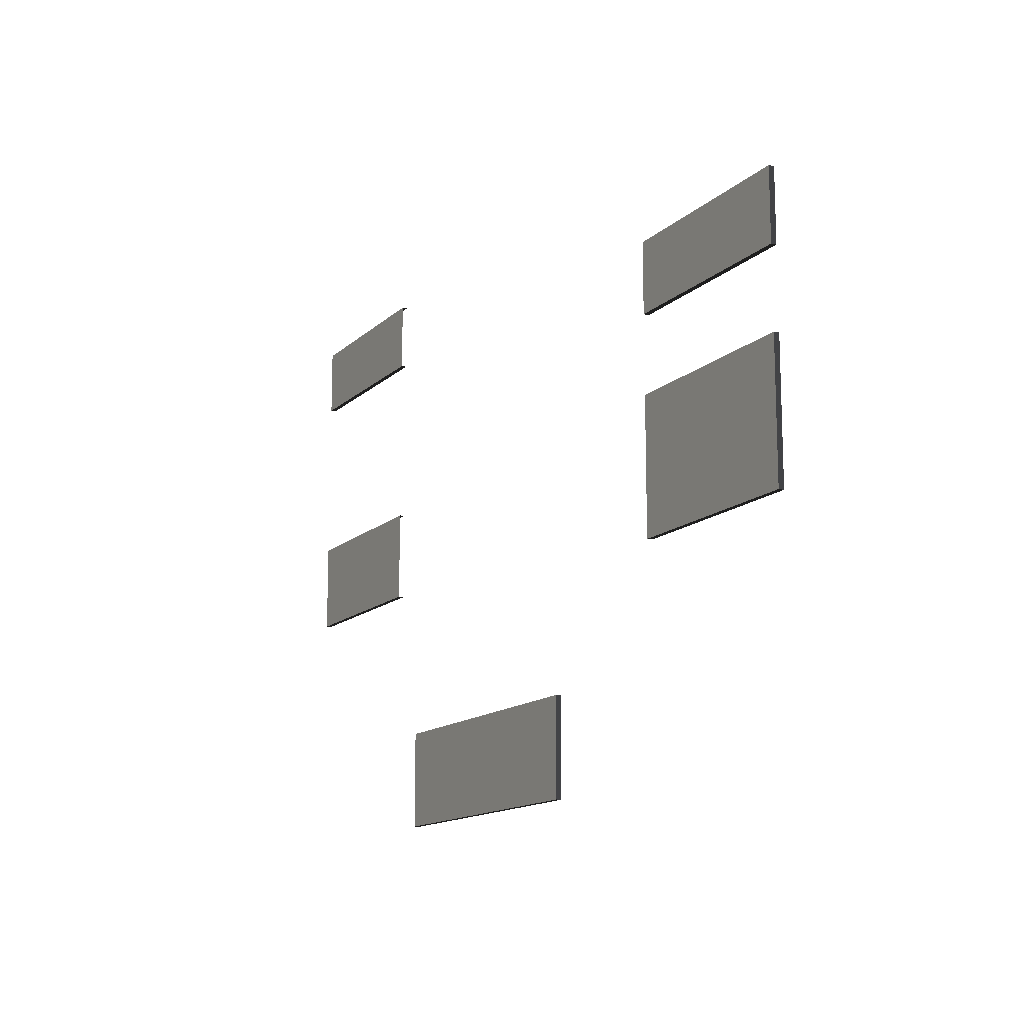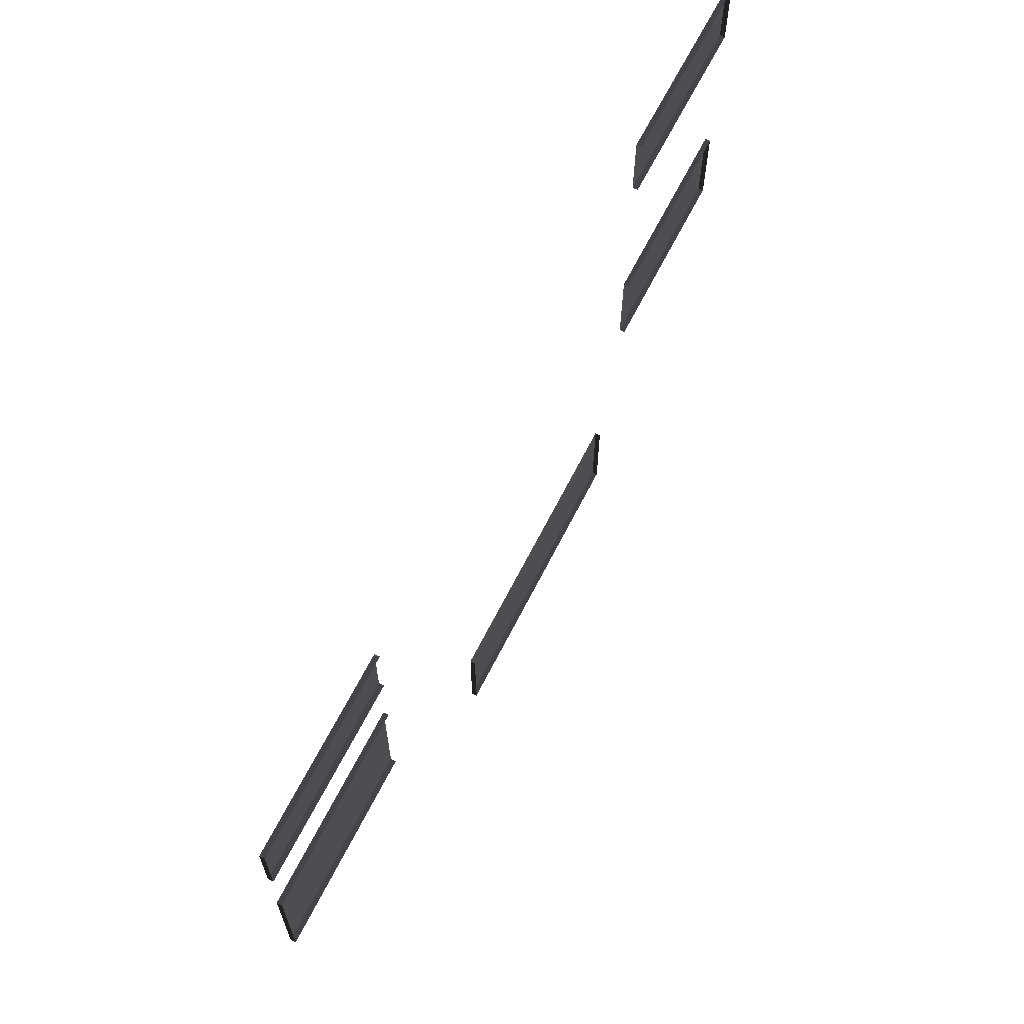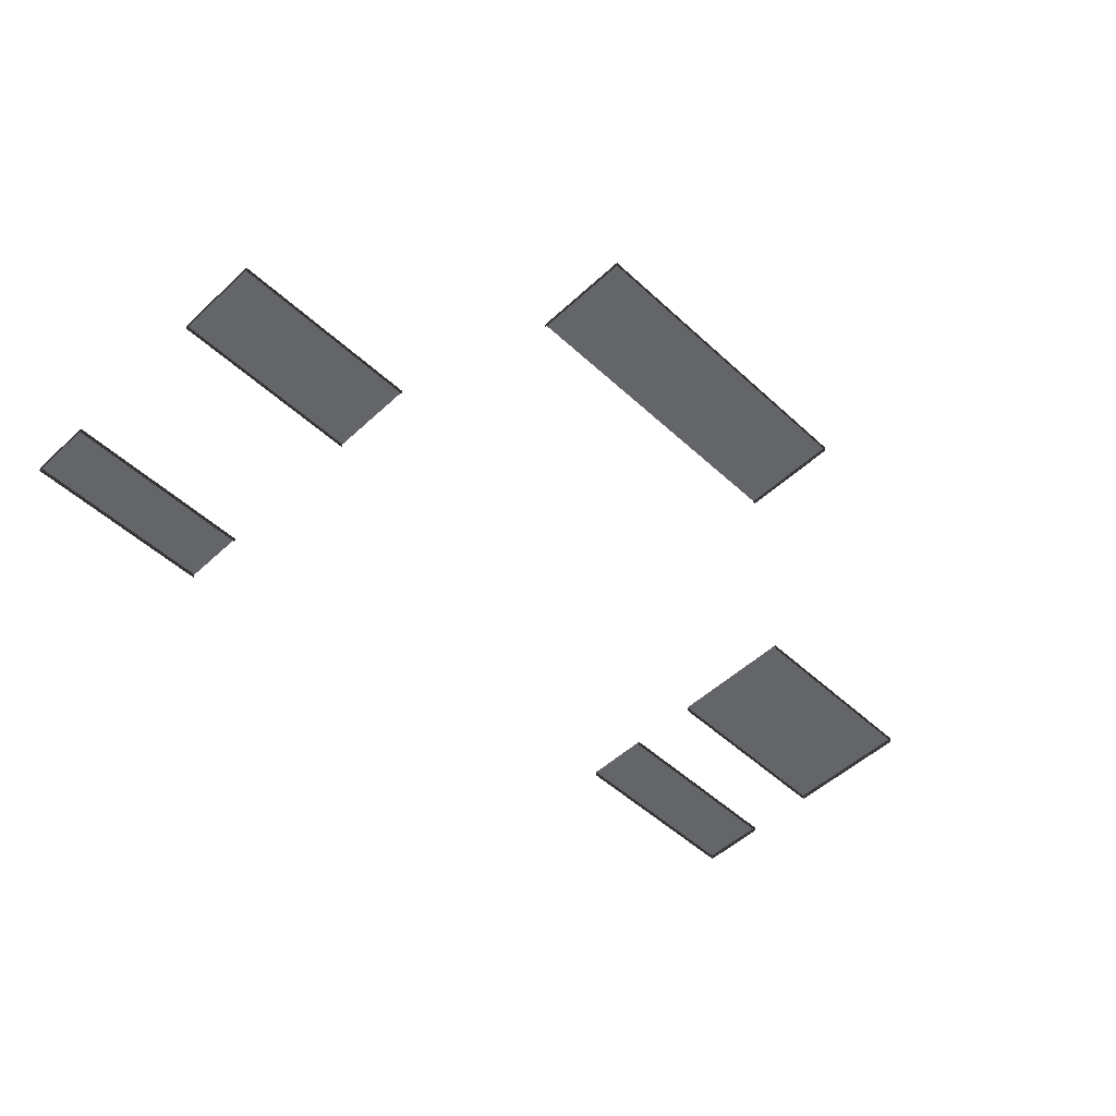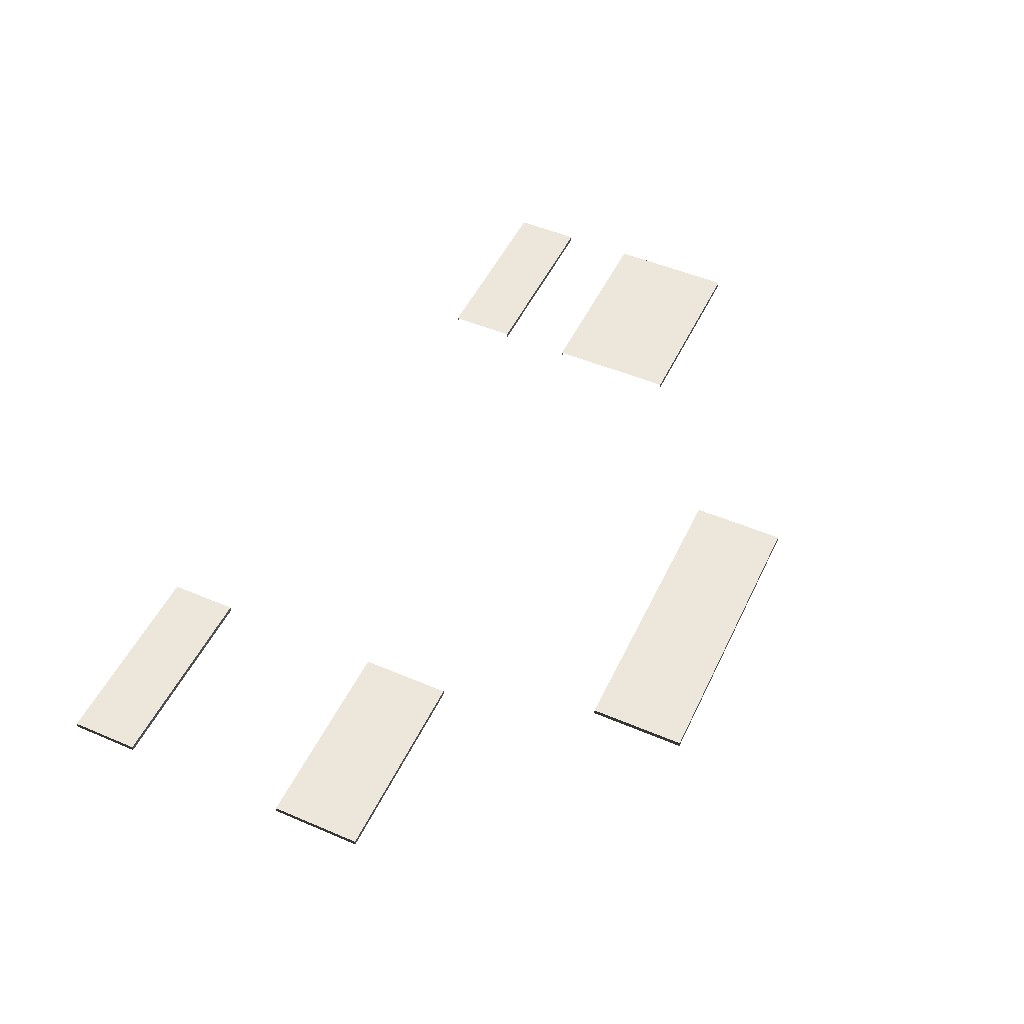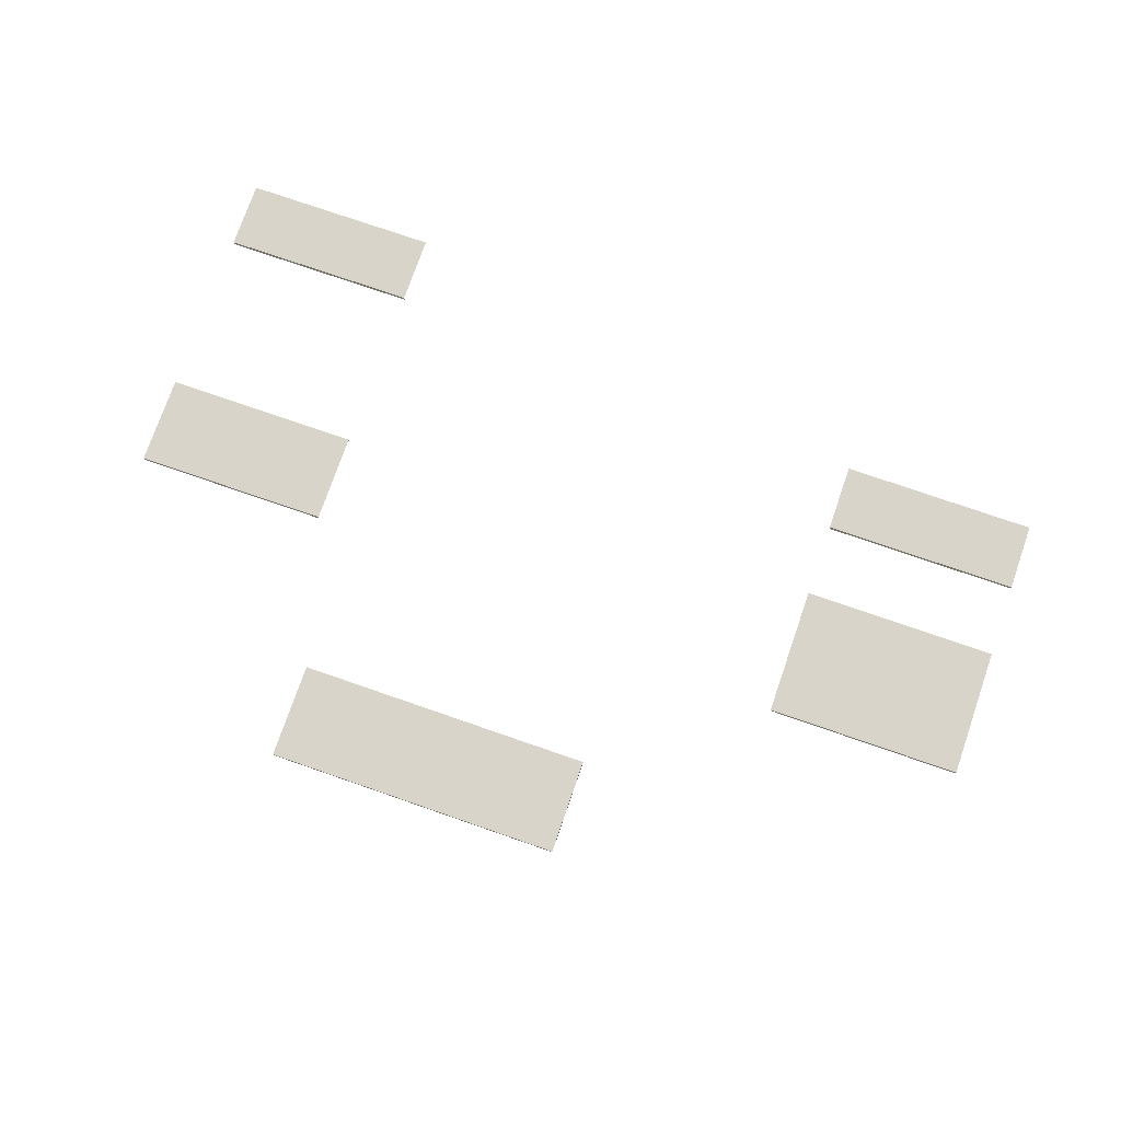
<metadata>
{"format":"obj","ext":"obj","renderer":"f3d","projection":"perspective","resolution":1024,"background":"white","views":[{"elev":-13.7,"azim":-117.9,"up":"+Z"},{"elev":64.4,"azim":-63.3,"up":"+Z"},{"elev":-51.4,"azim":135.1,"up":"+Y"},{"elev":50.4,"azim":115.0,"up":"+Y"},{"elev":75.6,"azim":-160.9,"up":"+Y"}]}
</metadata>
<code>
v -1.946 -0.0005359 -6.808
v -1.946 0.09946 -6.808
v -1.946 0.09946 -4.967
v -1.946 -0.0005359 -4.967
v -1.946 0.09946 -6.808
v 3.837 0.09946 -6.808
v 3.837 0.09946 -4.967
v -1.946 0.09946 -4.967
v 3.837 0.09946 -6.808
v 3.837 -0.0005359 -6.808
v 3.837 -0.0005359 -4.967
v 3.837 0.09946 -4.967
v 3.837 -0.0005359 -6.808
v 3.837 0.09946 -6.808
v -1.946 0.09946 -6.808
v -1.946 -0.0005359 -6.808
v 8.509 -0.0005359 -2.009
v 8.509 0.09946 -2.009
v 4.709 0.09946 -2.009
v 4.709 -0.0005359 -2.009
v 8.509 0.09946 -2.009
v 8.509 0.09946 -0.2789
v 4.709 0.09946 -0.2789
v 4.709 0.09946 -2.009
v 8.509 0.09946 -0.2789
v 8.509 -0.0005359 -0.2789
v 4.709 -0.0005359 -0.2789
v 4.709 0.09946 -0.2789
v 8.509 -0.0005359 -0.2789
v 8.509 0.09946 -0.2789
v 8.509 0.09946 -2.009
v 8.509 -0.0005359 -2.009
v 8.509 -0.0005359 2.989
v 8.509 0.09946 2.989
v 4.709 0.09946 2.989
v 4.709 -0.0005359 2.989
v 8.509 0.09946 2.989
v 8.509 0.09946 4.296
v 4.709 0.09946 4.296
v 4.709 0.09946 2.989
v 8.509 0.09946 4.296
v 8.509 -0.0005359 4.296
v 4.709 -0.0005359 4.296
v 4.709 0.09946 4.296
v 8.509 -0.0005359 4.296
v 8.509 0.09946 4.296
v 8.509 0.09946 2.989
v 8.509 -0.0005359 2.989
v -8.896 -0.0005359 -0.2789
v -8.896 0.09946 -0.2789
v -5.096 0.09946 -0.2789
v -5.096 -0.0005359 -0.2789
v -8.896 0.09946 -0.2789
v -8.896 0.09946 -2.779
v -5.096 0.09946 -2.779
v -5.096 0.09946 -0.2789
v -8.896 0.09946 -2.779
v -8.896 -0.0005359 -2.779
v -5.096 -0.0005359 -2.779
v -5.096 0.09946 -2.779
v -8.896 -0.0005359 -2.779
v -8.896 0.09946 -2.779
v -8.896 0.09946 -0.2789
v -8.896 -0.0005359 -0.2789
v -8.896 -0.0005359 2.467
v -8.896 0.09946 2.467
v -5.096 0.09946 2.467
v -5.096 -0.0005359 2.467
v -8.896 0.09946 2.467
v -8.896 0.09946 1.159
v -5.096 0.09946 1.159
v -5.096 0.09946 2.467
v -8.896 0.09946 1.159
v -8.896 -0.0005359 1.159
v -5.096 -0.0005359 1.159
v -5.096 0.09946 1.159
v -8.896 -0.0005359 1.159
v -8.896 0.09946 1.159
v -8.896 0.09946 2.467
v -8.896 -0.0005359 2.467
g TS_MB_12_A_216664_55
f 1 3 2
f 1 4 3
f 5 7 6
f 5 8 7
f 9 11 10
f 9 12 11
f 13 15 14
f 13 16 15
f 17 19 18
f 17 20 19
f 21 23 22
f 21 24 23
f 25 27 26
f 25 28 27
f 29 31 30
f 29 32 31
f 33 35 34
f 33 36 35
f 37 39 38
f 37 40 39
f 41 43 42
f 41 44 43
f 45 47 46
f 45 48 47
f 49 51 50
f 49 52 51
f 53 55 54
f 53 56 55
f 57 59 58
f 57 60 59
f 61 63 62
f 61 64 63
f 65 67 66
f 65 68 67
f 69 71 70
f 69 72 71
f 73 75 74
f 73 76 75
f 77 79 78
f 77 80 79

</code>
